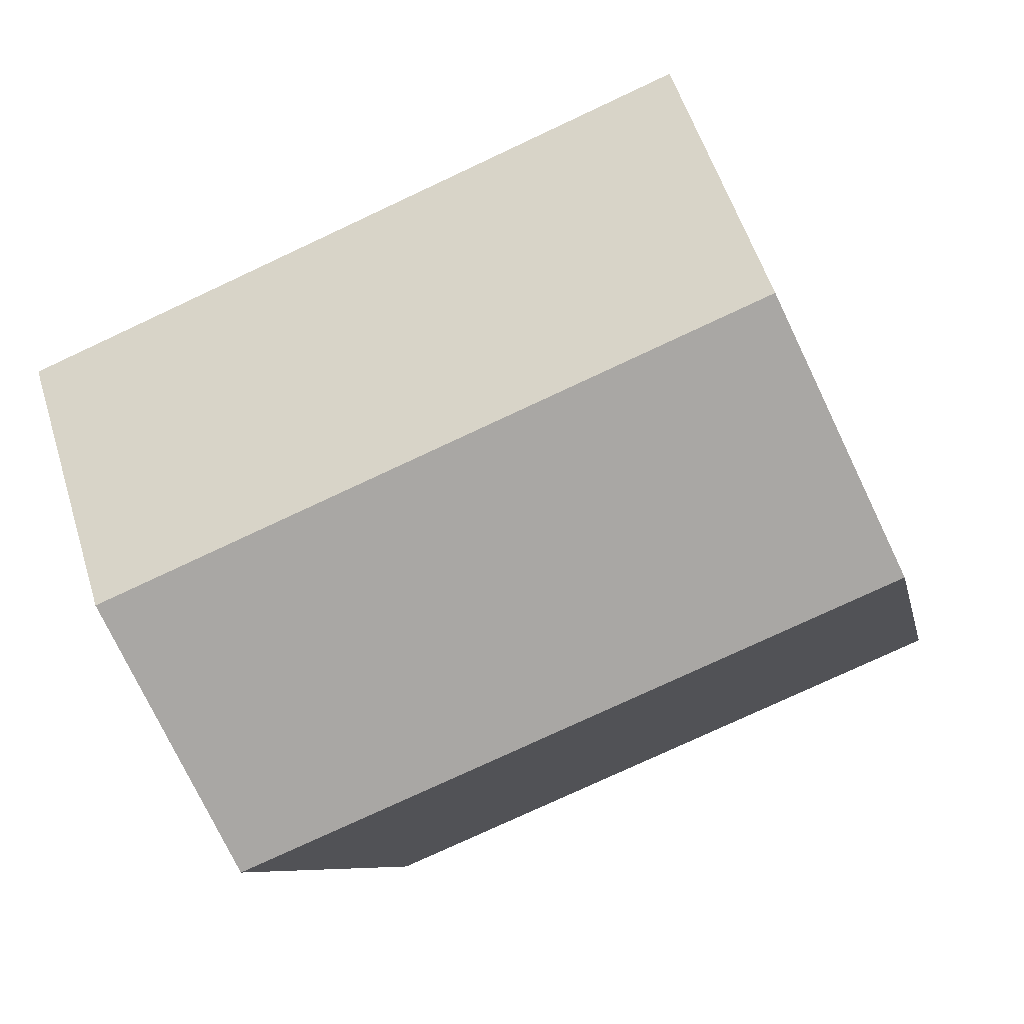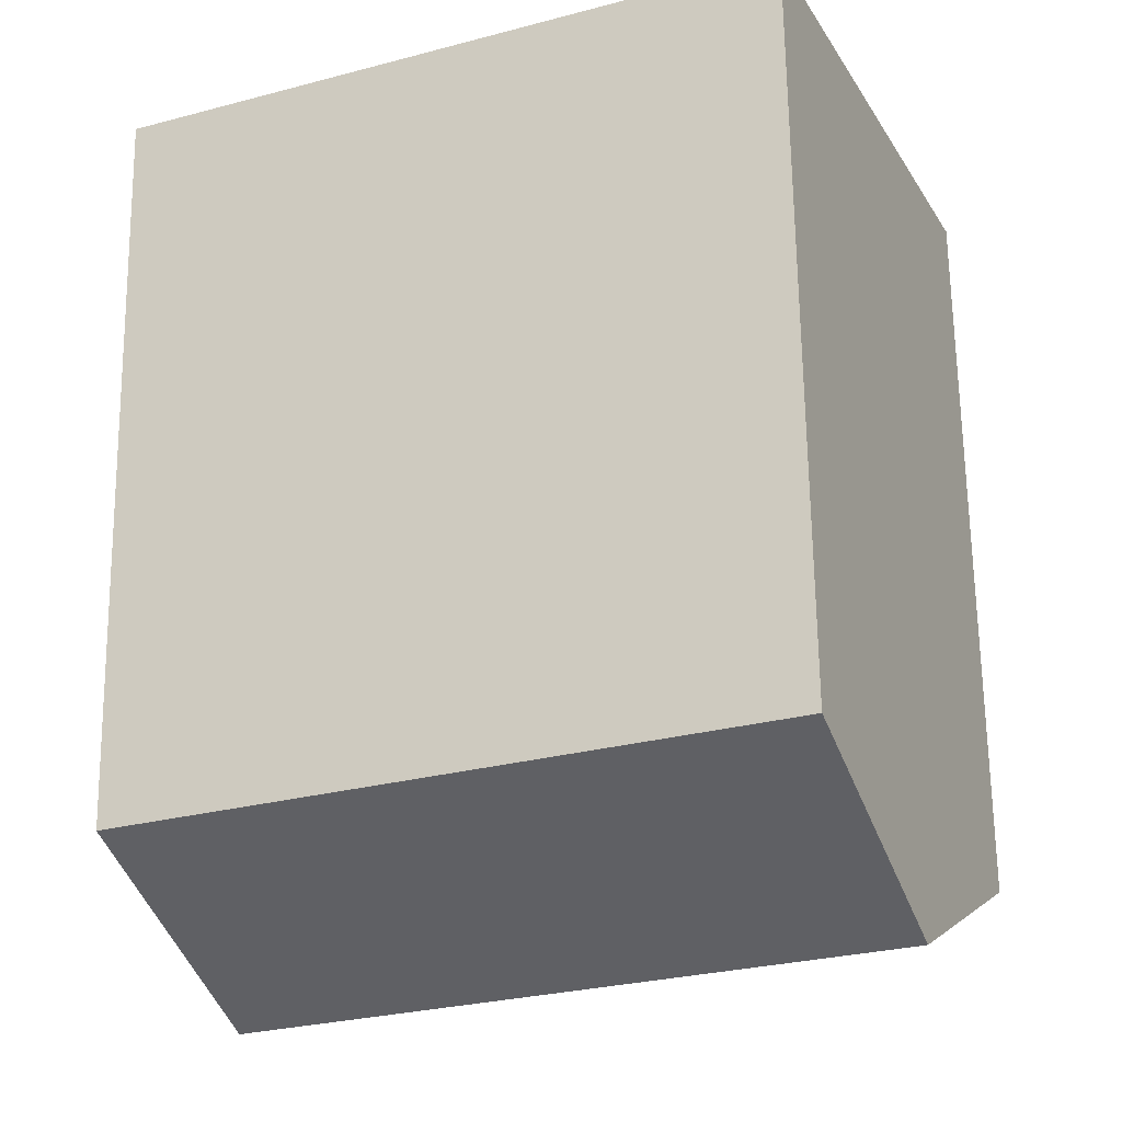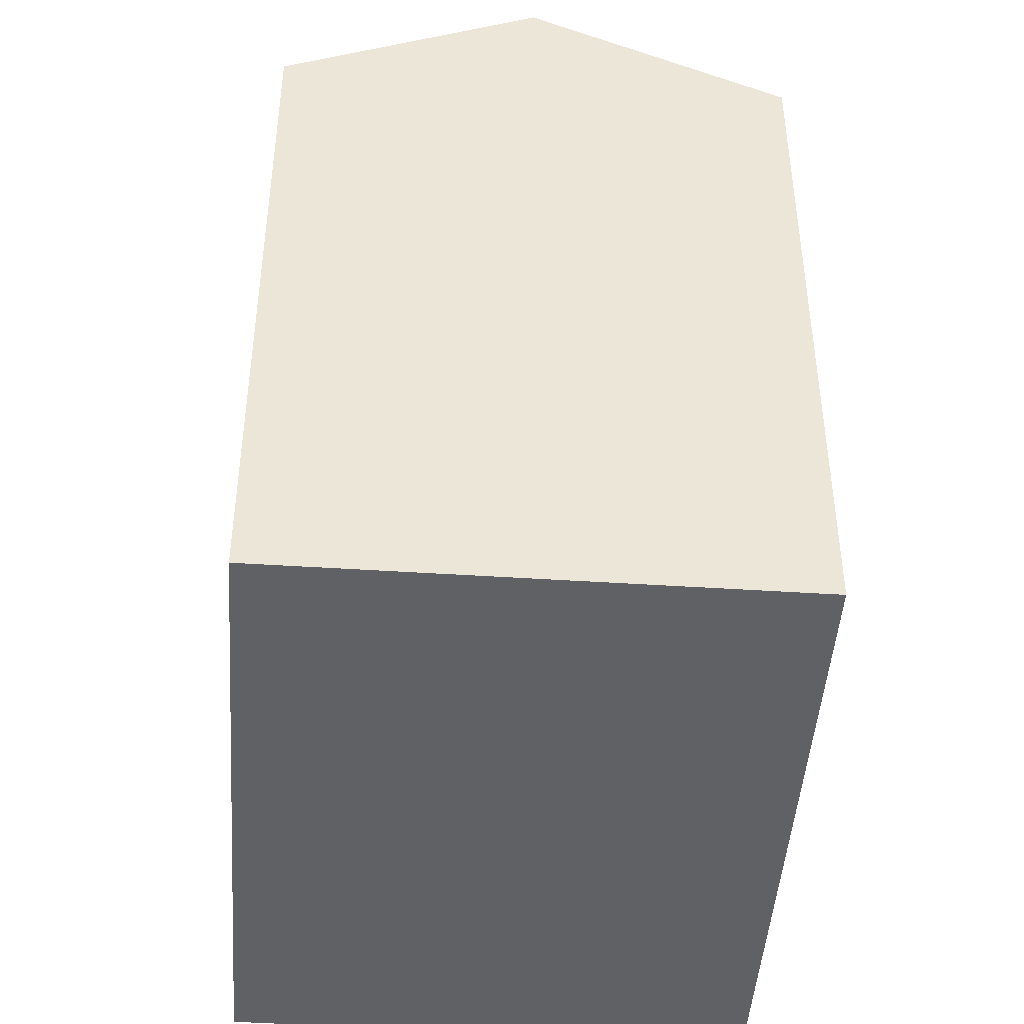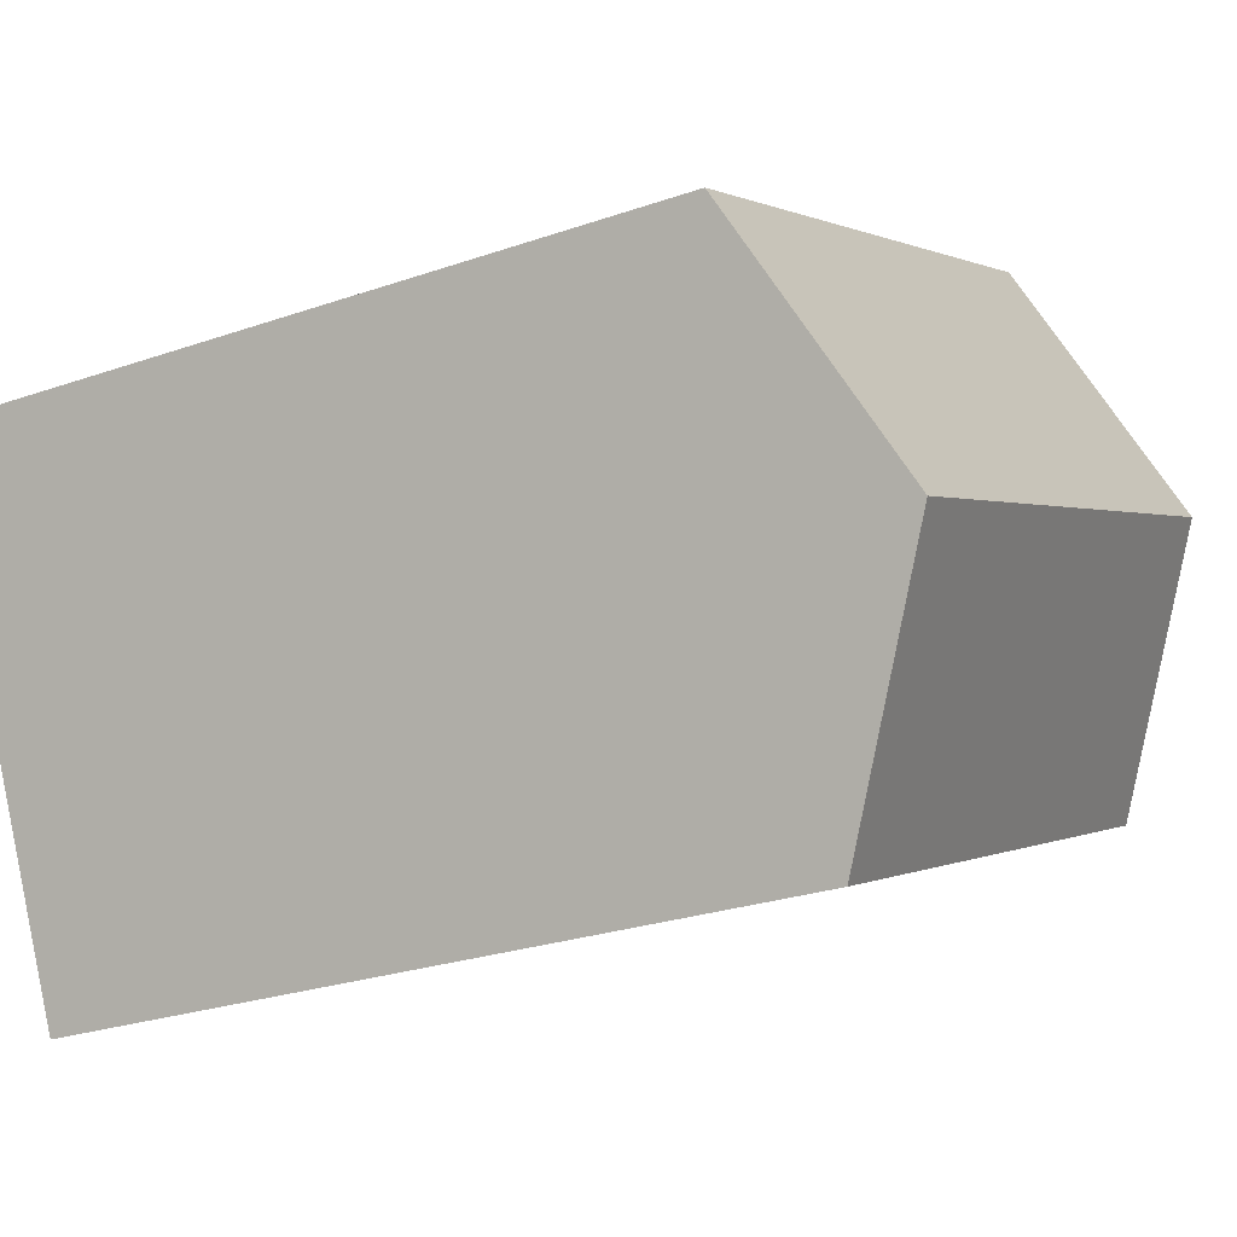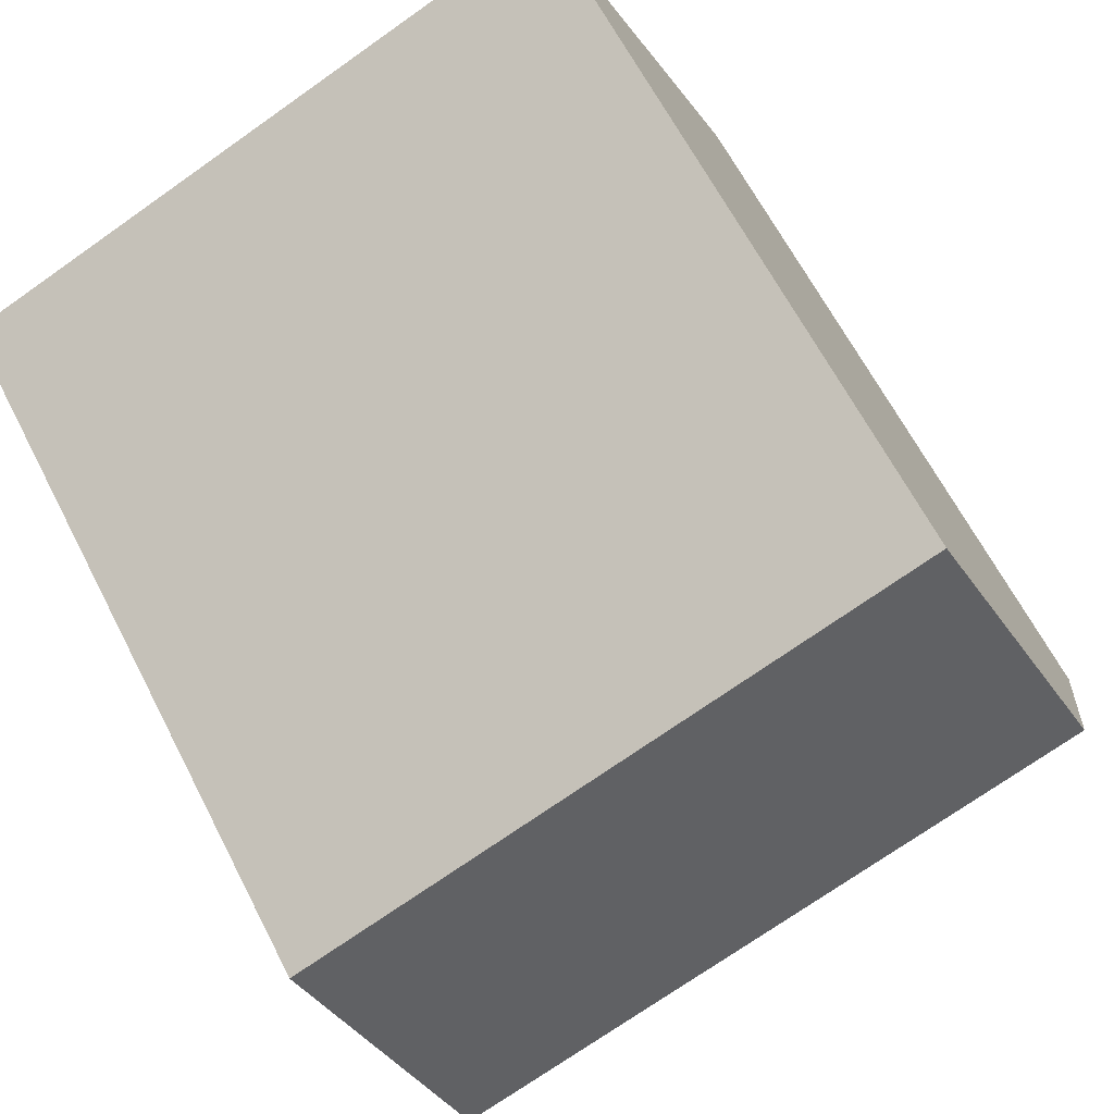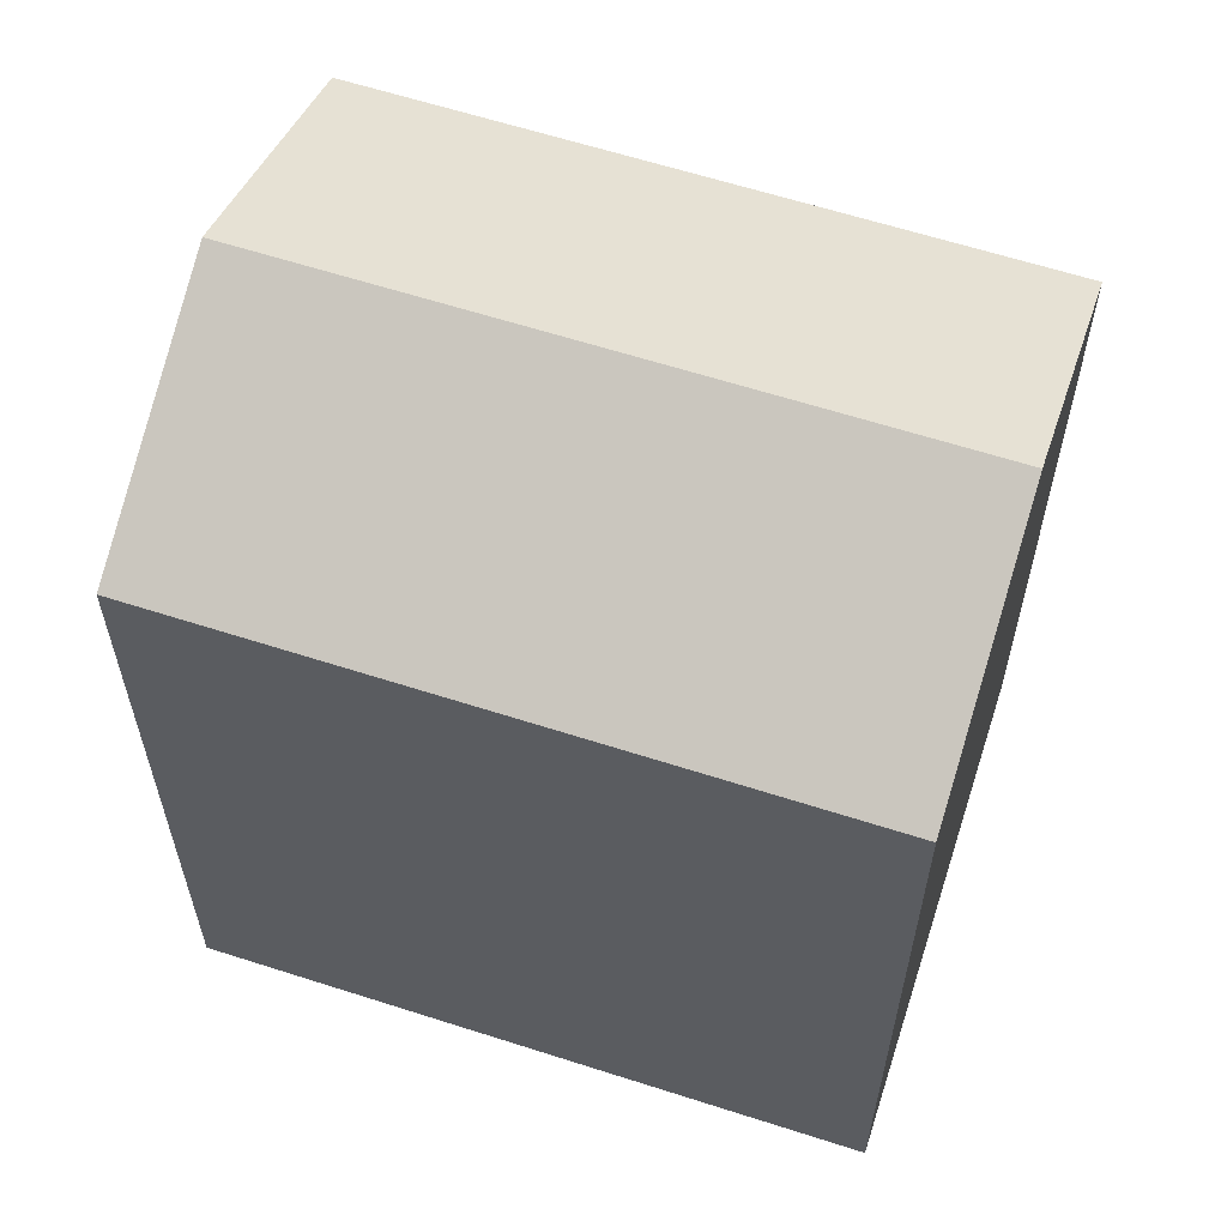
<metadata>
{"format":"obj","ext":"obj","renderer":"f3d","projection":"perspective","resolution":1024,"background":"white","views":[{"elev":-7.4,"azim":-170.1,"up":"+Z"},{"elev":65.8,"azim":179.2,"up":"+Z"},{"elev":-45.7,"azim":-70.7,"up":"+Y"},{"elev":-25.8,"azim":119.1,"up":"+Z"},{"elev":63.6,"azim":152.9,"up":"+Z"},{"elev":61.9,"azim":41.4,"up":"+Y"}]}
</metadata>
<code>
v  13.92 16.41 -5.988
v  2.368 19.15 5.423
v  16.29 19.15 -0.5644
v  0.0003506 16.41 -0.0005197
v  4.735 16.41 10.85
v  18.66 16.41 4.859
v  0 0 0
v  4.734 -6.642e-16 10.85
v  13.92 3.666e-16 -5.987
v  18.65 -2.976e-16 4.86
g defaultobject
f 1 2 3
f 2 1 4
f 3 5 6
f 5 3 2
f 5 7 8
f 7 5 4
f 4 5 2
f 4 9 7
f 9 4 1
f 1 10 9
f 10 1 6
f 6 1 3
f 10 5 8
f 5 10 6
f 9 8 7
f 8 9 10

</code>
